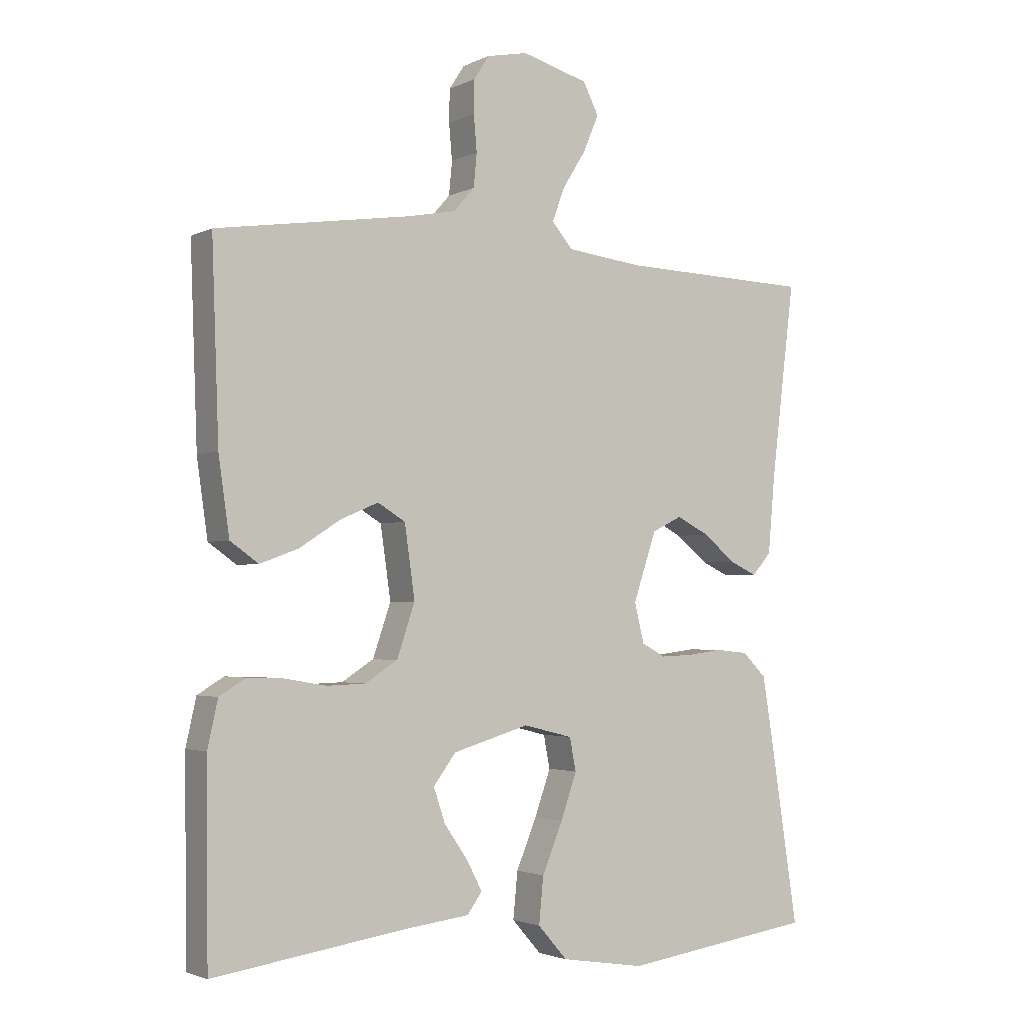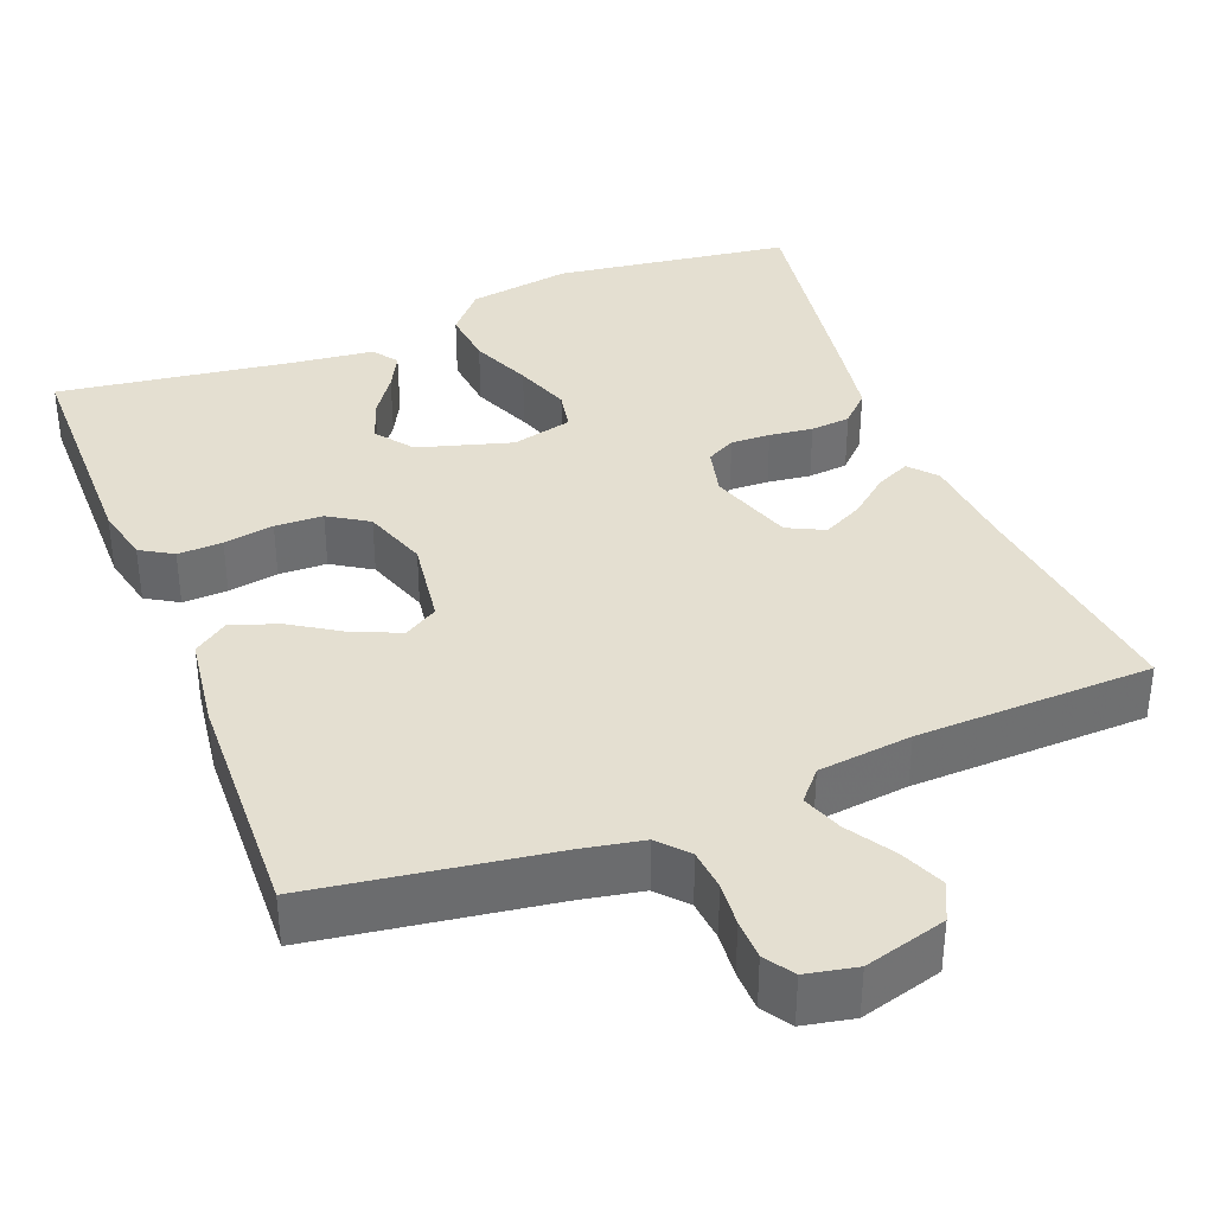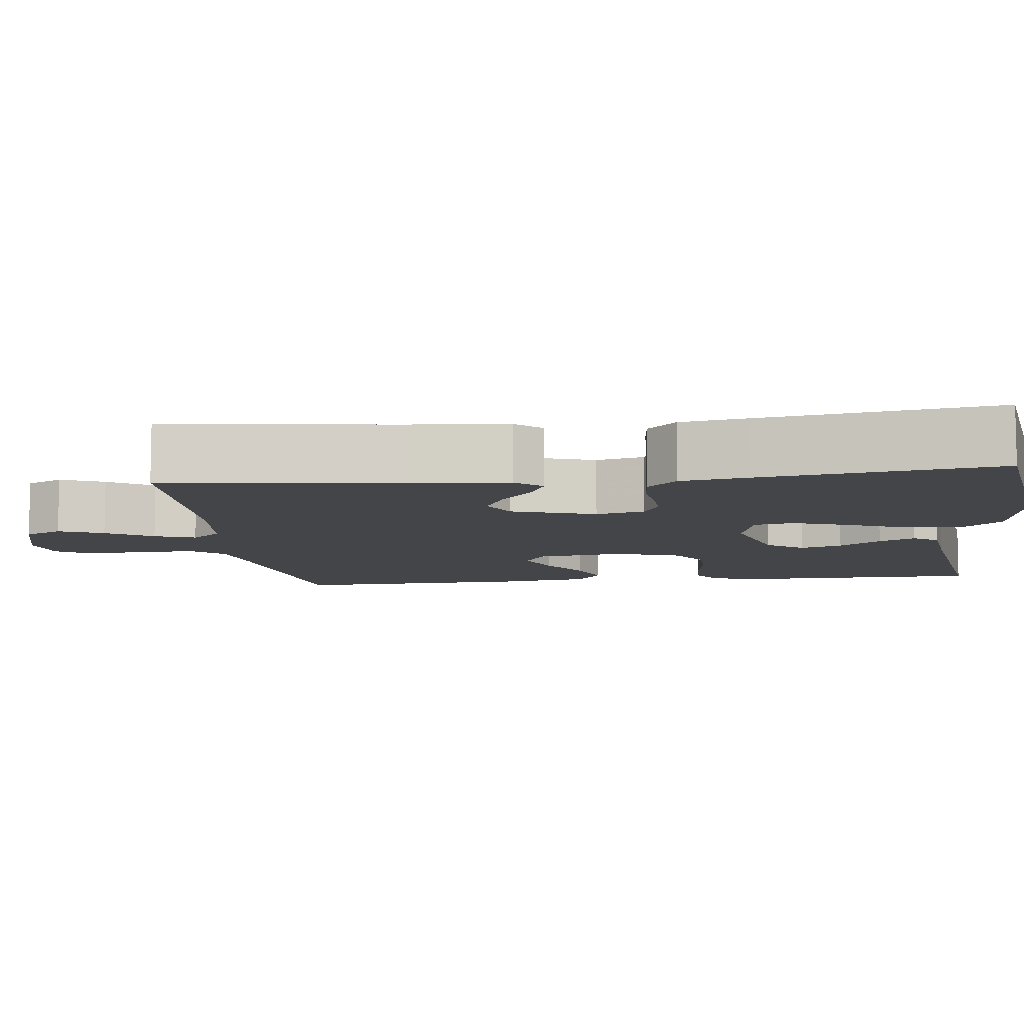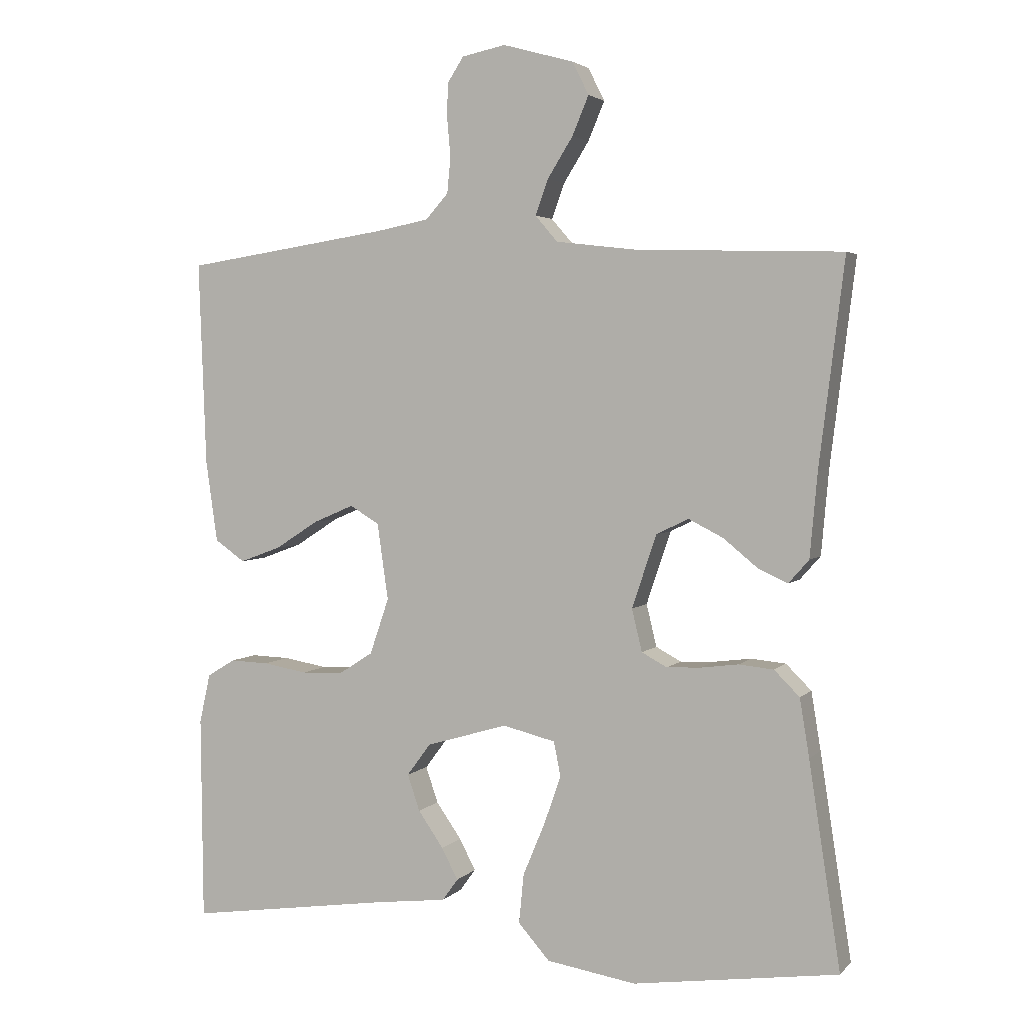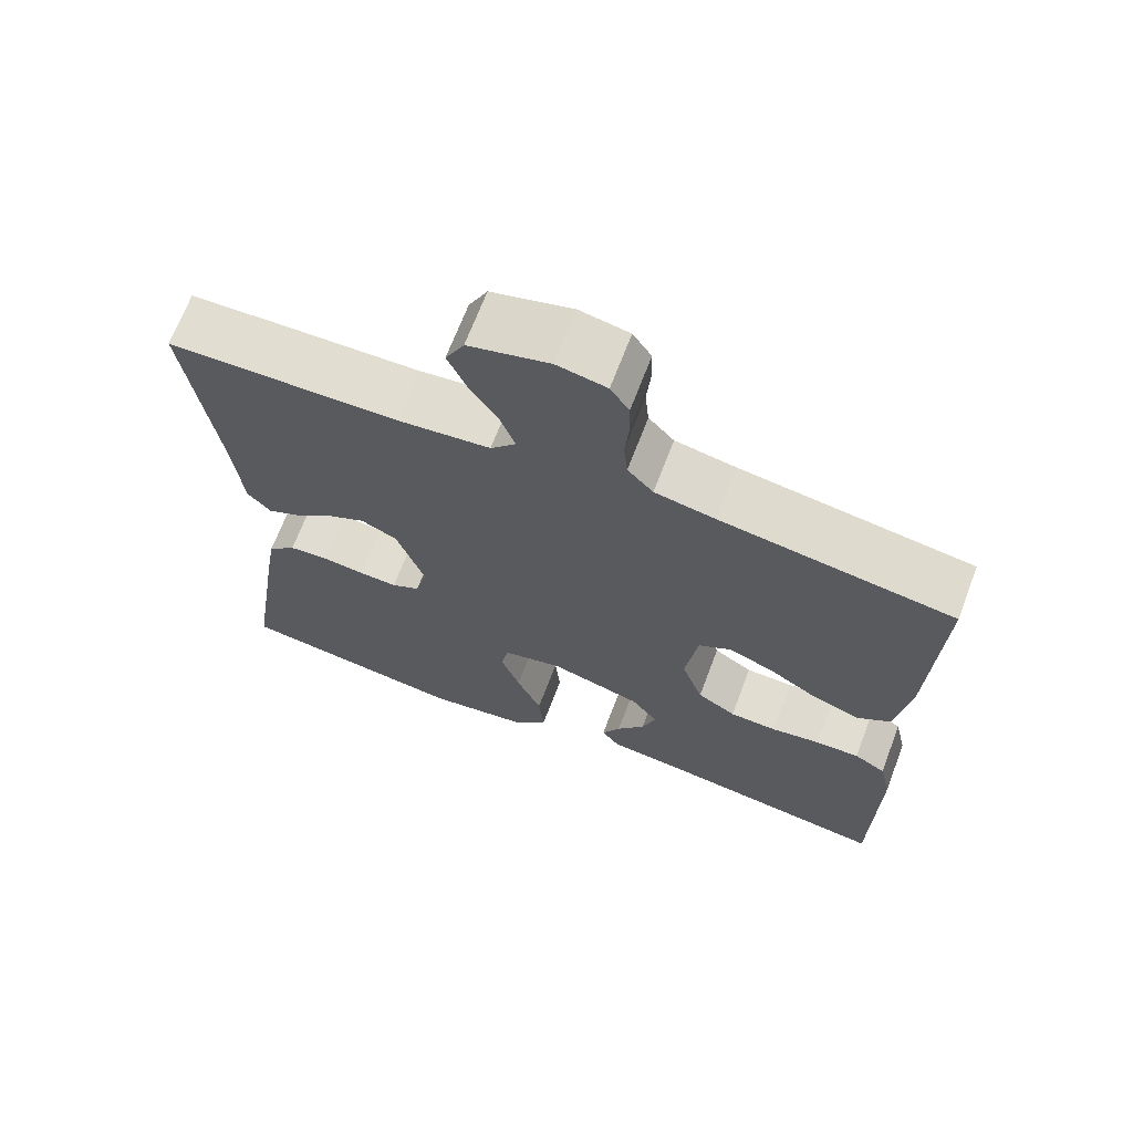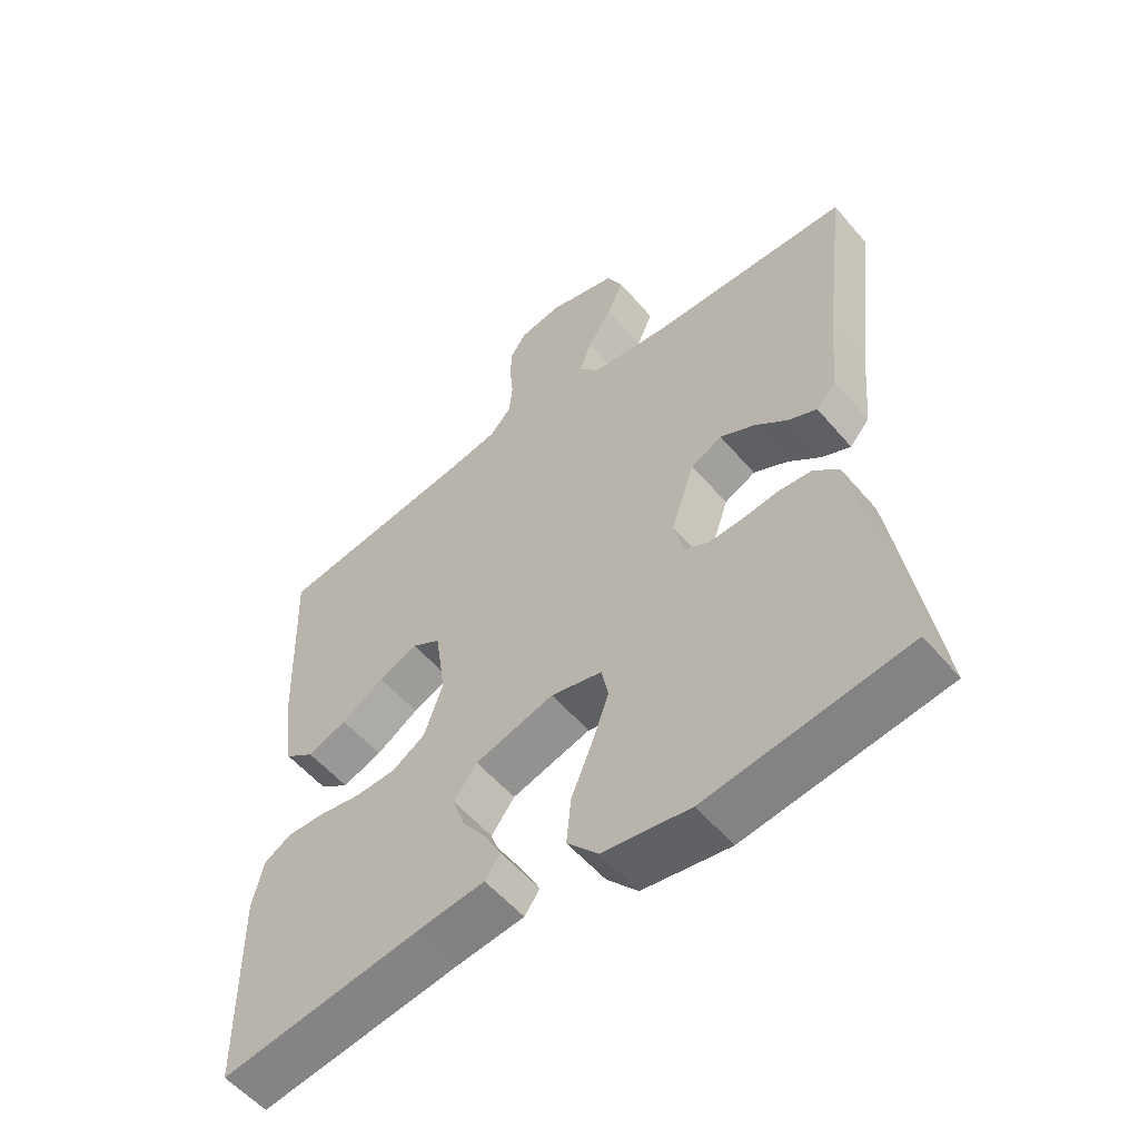
<metadata>
{"format":"obj","ext":"obj","renderer":"f3d","projection":"perspective","resolution":1024,"background":"white","views":[{"elev":-2.6,"azim":-32.3,"up":"+Z"},{"elev":36.8,"azim":-21.5,"up":"+Y"},{"elev":-8.7,"azim":96.8,"up":"+Y"},{"elev":3.3,"azim":20.9,"up":"+Z"},{"elev":68.6,"azim":-159.2,"up":"+Z"},{"elev":-55.7,"azim":39.8,"up":"+Z"}]}
</metadata>
<code>
v 0.5 0.07 0.5
v 0.463 0.07 0.2
v 0.452 0.07 0.077
v 0.422 0.07 0.043
v 0.379 0.07 0.063
v 0.329 0.07 0.104
v 0.278 0.07 0.13
v 0.231 0.07 0.107
v 0.195 0.07 0
v 0.21 0.07 -0.062
v 0.247 0.07 -0.082
v 0.297 0.07 -0.08
v 0.352 0.07 -0.073
v 0.403 0.07 -0.078
v 0.44 0.07 -0.115
v 0.454 0.07 -0.2
v 0.5 0.07 -0.5
v 0.2 0.07 -0.542
v 0.069 0.07 -0.521
v 0.023 0.07 -0.469
v 0.03 0.07 -0.397
v 0.062 0.07 -0.32
v 0.087 0.07 -0.249
v 0.077 0.07 -0.198
v 0 0.07 -0.179
v -0.119 0.07 -0.214
v -0.154 0.07 -0.261
v -0.136 0.07 -0.314
v -0.099 0.07 -0.367
v -0.075 0.07 -0.413
v -0.098 0.07 -0.445
v -0.2 0.07 -0.457
v -0.5 0.07 -0.5
v -0.503 0.07 -0.2
v -0.487 0.07 -0.128
v -0.446 0.07 -0.103
v -0.389 0.07 -0.105
v -0.325 0.07 -0.116
v -0.264 0.07 -0.114
v -0.214 0.07 -0.082
v -0.186 0.07 0
v -0.202 0.07 0.112
v -0.245 0.07 0.138
v -0.304 0.07 0.113
v -0.368 0.07 0.072
v -0.428 0.07 0.05
v -0.472 0.07 0.081
v -0.489 0.07 0.2
v -0.5 0.07 0.5
v -0.2 0.07 0.545
v -0.122 0.07 0.56
v -0.089 0.07 0.597
v -0.084 0.07 0.649
v -0.089 0.07 0.705
v -0.088 0.07 0.756
v -0.064 0.07 0.793
v 0 0.07 0.806
v 0.104 0.07 0.777
v 0.128 0.07 0.729
v 0.104 0.07 0.672
v 0.067 0.07 0.613
v 0.048 0.07 0.561
v 0.081 0.07 0.523
v 0.2 0.07 0.509
v 0.5 0 0.5
v 0.463 0 0.2
v 0.452 0 0.077
v 0.422 0 0.043
v 0.379 0 0.063
v 0.329 0 0.104
v 0.278 0 0.13
v 0.231 0 0.107
v 0.195 0 0
v 0.21 0 -0.062
v 0.247 0 -0.082
v 0.297 0 -0.08
v 0.352 0 -0.073
v 0.403 0 -0.078
v 0.44 0 -0.115
v 0.454 0 -0.2
v 0.5 0 -0.5
v 0.2 0 -0.542
v 0.069 0 -0.521
v 0.023 0 -0.469
v 0.03 0 -0.397
v 0.062 0 -0.32
v 0.087 0 -0.249
v 0.077 0 -0.198
v 0 0 -0.179
v -0.119 0 -0.214
v -0.154 0 -0.261
v -0.136 0 -0.314
v -0.099 0 -0.367
v -0.075 0 -0.413
v -0.098 0 -0.445
v -0.2 0 -0.457
v -0.5 0 -0.5
v -0.503 0 -0.2
v -0.487 0 -0.128
v -0.446 0 -0.103
v -0.389 0 -0.105
v -0.325 0 -0.116
v -0.264 0 -0.114
v -0.214 0 -0.082
v -0.186 0 0
v -0.202 0 0.112
v -0.245 0 0.138
v -0.304 0 0.113
v -0.368 0 0.072
v -0.428 0 0.05
v -0.472 0 0.081
v -0.489 0 0.2
v -0.5 0 0.5
v -0.2 0 0.545
v -0.122 0 0.56
v -0.089 0 0.597
v -0.084 0 0.649
v -0.089 0 0.705
v -0.088 0 0.756
v -0.064 0 0.793
v 0 0 0.806
v 0.104 0 0.777
v 0.128 0 0.729
v 0.104 0 0.672
v 0.067 0 0.613
v 0.048 0 0.561
v 0.081 0 0.523
v 0.2 0 0.509
f 58 59 60 61
f 58 61 62
f 57 58 62
f 56 57 62
f 53 54 55 56
f 52 53 56 62
f 51 52 62 63
f 47 48 49 50
f 47 50 51 63
f 44 45 46 47
f 43 44 47 63
f 35 36 37 38
f 35 38 39
f 32 33 34 35
f 32 35 39
f 31 32 39 40
f 28 29 30 31
f 27 28 31
f 19 20 21 22
f 19 22 23
f 18 19 23
f 17 18 23 24
f 15 16 17 24
f 12 13 14 15
f 11 12 15 24
f 3 4 5 6
f 2 3 6 7
f 64 1 2 7
f 42 43 63 64
f 41 42 64 7
f 40 41 7 8
f 27 31 40
f 26 27 40
f 25 26 40 8
f 10 11 24 25
f 9 10 25
f 8 9 25
f 125 124 123 122
f 126 125 122
f 126 122 121
f 126 121 120
f 120 119 118 117
f 126 120 117 116
f 127 126 116 115
f 114 113 112 111
f 127 115 114 111
f 111 110 109 108
f 127 111 108 107
f 102 101 100 99
f 103 102 99
f 99 98 97 96
f 103 99 96
f 104 103 96 95
f 95 94 93 92
f 95 92 91
f 86 85 84 83
f 87 86 83
f 87 83 82
f 88 87 82 81
f 88 81 80 79
f 79 78 77 76
f 88 79 76 75
f 70 69 68 67
f 71 70 67 66
f 71 66 65 128
f 128 127 107 106
f 71 128 106 105
f 72 71 105 104
f 104 95 91
f 104 91 90
f 72 104 90 89
f 89 88 75 74
f 89 74 73
f 89 73 72
f 1 65 66 2
f 2 66 67 3
f 3 67 68 4
f 4 68 69 5
f 5 69 70 6
f 6 70 71 7
f 7 71 72 8
f 8 72 73 9
f 9 73 74 10
f 10 74 75 11
f 11 75 76 12
f 12 76 77 13
f 13 77 78 14
f 14 78 79 15
f 15 79 80 16
f 16 80 81 17
f 17 81 82 18
f 18 82 83 19
f 19 83 84 20
f 20 84 85 21
f 21 85 86 22
f 22 86 87 23
f 23 87 88 24
f 24 88 89 25
f 25 89 90 26
f 26 90 91 27
f 27 91 92 28
f 28 92 93 29
f 29 93 94 30
f 30 94 95 31
f 31 95 96 32
f 32 96 97 33
f 33 97 98 34
f 34 98 99 35
f 35 99 100 36
f 36 100 101 37
f 37 101 102 38
f 38 102 103 39
f 39 103 104 40
f 40 104 105 41
f 41 105 106 42
f 42 106 107 43
f 43 107 108 44
f 44 108 109 45
f 45 109 110 46
f 46 110 111 47
f 47 111 112 48
f 48 112 113 49
f 49 113 114 50
f 50 114 115 51
f 51 115 116 52
f 52 116 117 53
f 53 117 118 54
f 54 118 119 55
f 55 119 120 56
f 56 120 121 57
f 57 121 122 58
f 58 122 123 59
f 59 123 124 60
f 60 124 125 61
f 61 125 126 62
f 62 126 127 63
f 63 127 128 64
f 64 128 65 1

</code>
